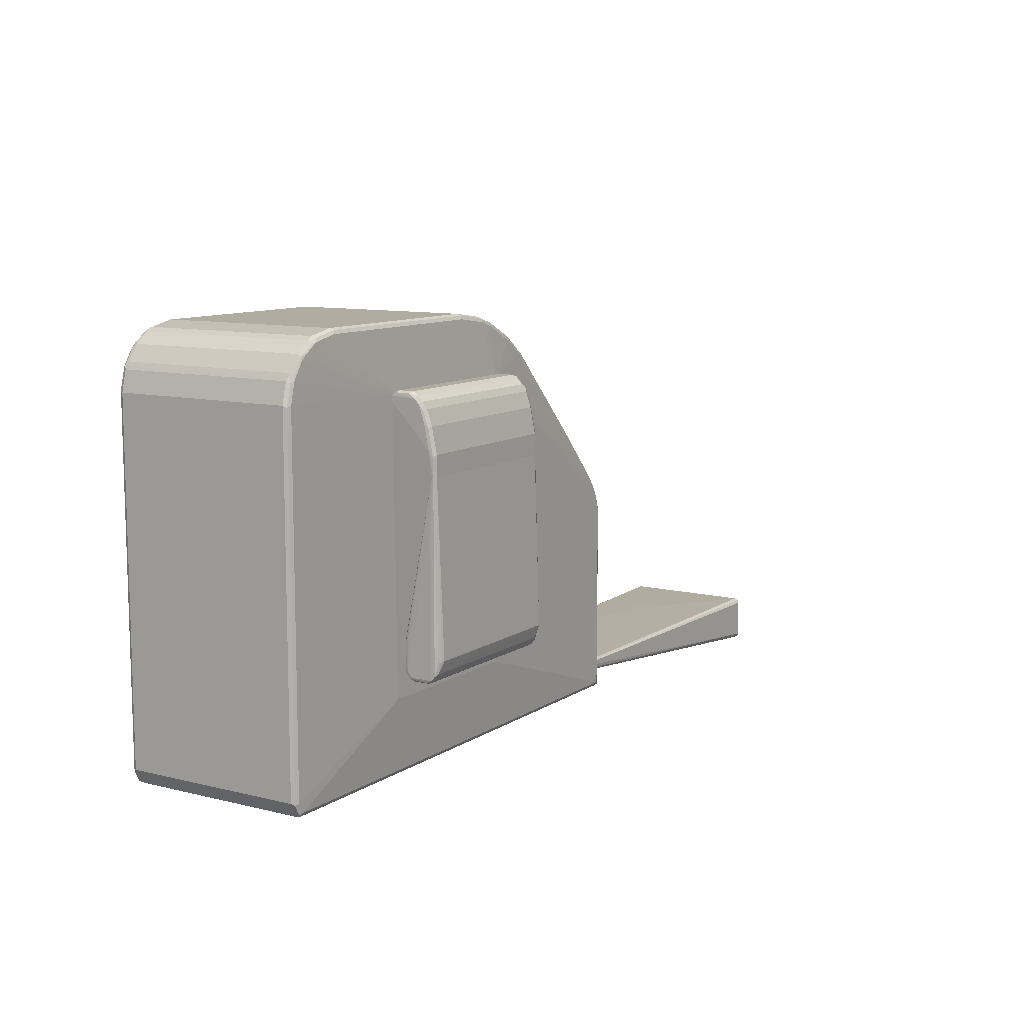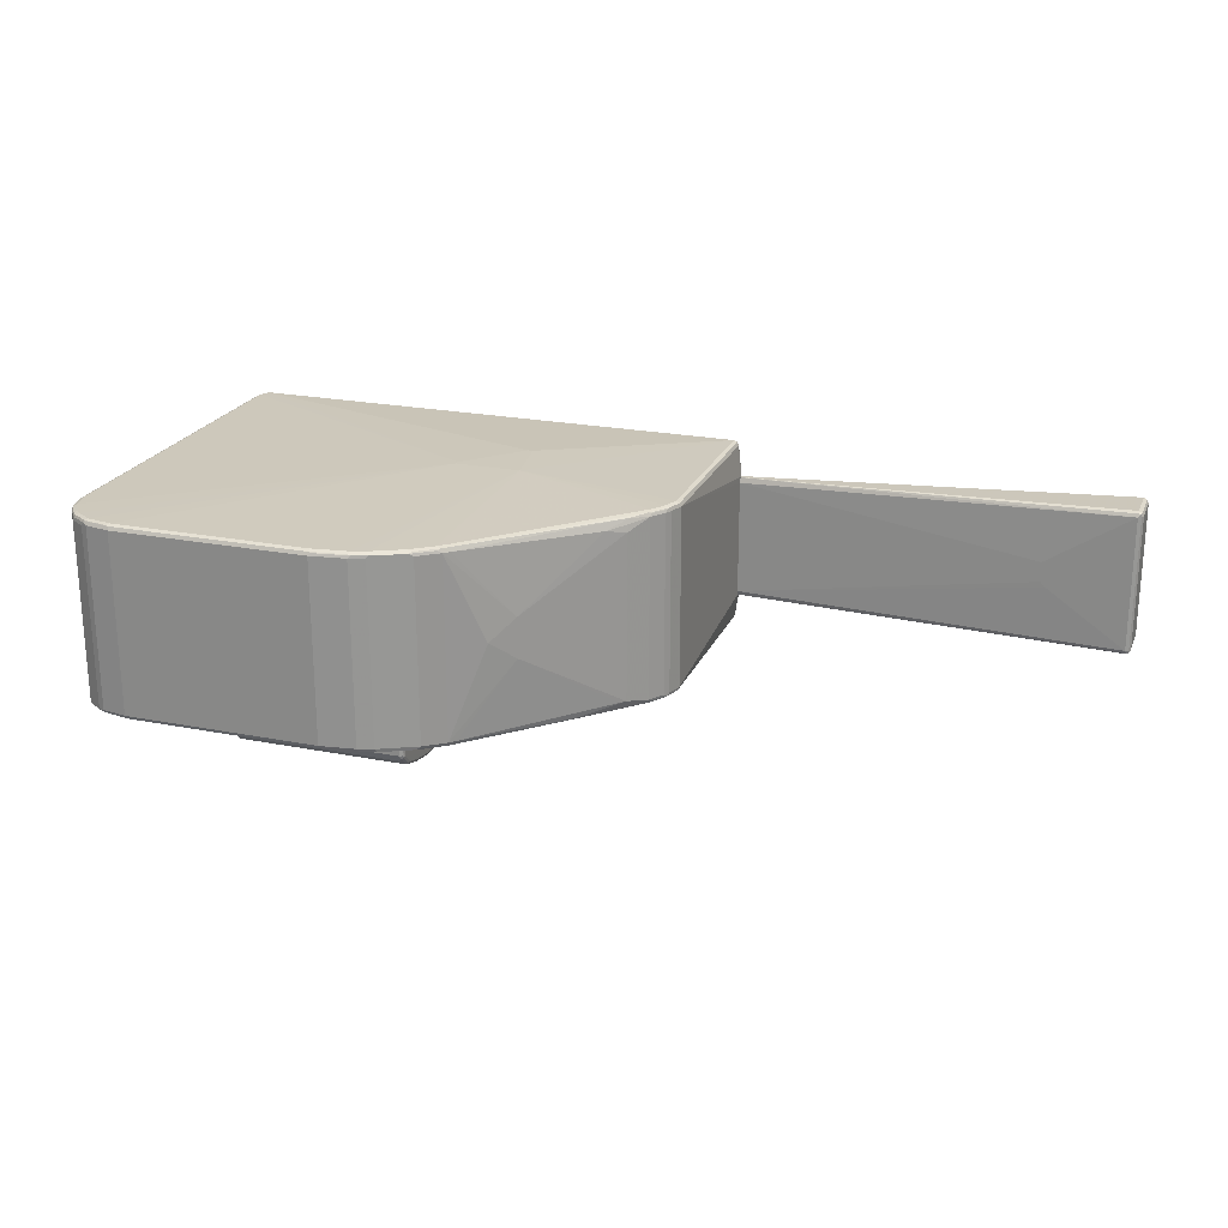
<metadata>
{"format":"obj","ext":"obj","renderer":"f3d","projection":"perspective","resolution":1024,"background":"white","views":[{"elev":10.1,"azim":122.3,"up":"+Y"},{"elev":22.3,"azim":-161.1,"up":"+Z"}]}
</metadata>
<code>
v -0.1195 -0.3649 0.2139
v -0.1227 -0.3587 0.2171
v -0.1317 -0.3542 0.1505
v -0.1317 -0.3531 0.1549
v -0.1317 -0.3497 0.1609
v -0.1227 -3.519e-05 0.2171
v -0.1317 -0.3432 0.1609
v -0.1317 -0.3395 0.151
v -0.1227 -3.519e-05 -0.1227
v -0.1317 -0.3417 -0.0736
v -0.1317 -0.3542 -0.06652
v -0.1258 -0.3618 -0.06292
v -0.1195 -0.3649 -0.1258
v -0.1227 -0.3587 -0.1227
v -0.1317 -0.3492 -0.07243
v -0.1225 0.0004993 -0.1232
v -0.1195 -0.3586 -0.129
v -0.1195 6.652e-05 -0.129
v -0.1132 6.652e-05 -0.1321
v -0.1037 0.02832 -0.1321
v -0.11 0.02832 -0.129
v -0.1108 0.03297 -0.1274
v -0.1203 0.004723 -0.1274
v -0.1132 0.02832 -0.1227
v -0.1069 0.04089 -0.1227
v -0.092 0.0613 -0.1274
v -0.105 0.03771 -0.1298
v -0.08492 0.05656 -0.1321
v -0.08608 0.06603 -0.1298
v -0.05893 0.09909 -0.1274
v -0.08802 0.06921 -0.1227
v -0.1069 0.04089 0.2171
v -0.08802 0.06921 0.2171
v -0.0597 0.1069 0.1982
v -0.06125 0.1014 0.2124
v -0.03138 0.1353 0.2076
v -0.06125 0.09669 0.2218
v -0.08957 0.0637 0.2218
v -0.08492 0.0672 0.2242
v 0.17 0.3315 0.2242
v -0.08492 0.05656 0.2265
v -0.1037 0.02832 0.2265
v -0.1037 0.03887 0.2242
v -0.11 0.03142 0.2233
v -0.1195 0.003171 0.2233
v -0.1132 0.02832 0.2171
v -0.1085 0.03538 0.2218
v -0.09122 0.05975 0.2233
v -0.1195 -0.3554 0.2233
v -0.1132 -0.3586 0.2265
v -0.1132 6.652e-05 0.2265
v 0.1888 -0.03773 0.2359
v 0.2077 -0.151 0.2359
v 0.3116 -0.04712 0.2359
v 0.2171 -0.151 0.2359
v 0.8494 -0.3586 0.2265
v -0.11 -0.3649 0.2233
v 0.8525 -0.3649 0.2233
v 0.86 -0.3492 0.2242
v 0.8588 -0.3398 0.2265
v 0.8651 -0.3398 0.2233
v 0.8636 0.3162 0.2242
v 0.8651 0.3114 0.2233
v 0.8683 -0.3398 0.2171
v 0.8659 -0.3444 0.2218
v 0.8565 -0.3634 0.2218
v 0.8557 -0.3649 0.2171
v 0.8494 -0.3681 0.2171
v -0.1132 -0.3681 0.2171
v -0.1179 -0.3634 0.2218
v -0.1258 -0.3618 0.1541
v -0.1132 -0.3681 -0.1227
v -0.1179 -0.3634 -0.1298
v -0.1132 -0.3649 -0.129
v 0.8494 -0.3649 -0.129
v 0.8494 -0.3586 -0.1321
v -0.1132 -0.3586 -0.1321
v 0.2755 0.2926 -0.1419
v 0.2762 0.3034 -0.1419
v 0.5946 0.3068 -0.1419
v 0.2832 0.3068 -0.1419
v 0.3775 0.4153 -0.1321
v 0.3116 0.4058 -0.1321
v 0.2832 0.3964 -0.1321
v 0.2266 0.3681 -0.1321
v 0.28 0.4027 -0.129
v 0.3084 0.4121 -0.129
v 0.3116 0.4153 -0.1227
v 0.2832 0.4058 -0.1227
v 0.214 0.3712 -0.1227
v 0.2195 0.3728 -0.1274
v 0.2234 0.3744 -0.129
v 0.1817 0.3445 -0.1274
v 0.2159 0.3681 -0.1298
v 0.1888 0.3397 -0.1321
v 0.01895 0.1699 -0.1321
v 0.01575 0.1762 -0.129
v 0.01187 0.1746 -0.1274
v 0.1782 0.3397 -0.1298
v 0.1668 0.3335 -0.1227
v 0.1763 0.3429 -0.1227
v 0.1763 0.3429 0.2171
v 0.1196 0.2957 0.04718
v 0.08189 0.258 0.009452
v -0.05029 0.1164 -0.1132
v -0.0597 0.1069 -0.1132
v 0.08189 0.258 0.08494
v 0.1668 0.3335 0.2171
v 0.1794 0.3409 0.2242
v 0.1888 0.3397 0.2265
v 0.2171 0.3692 0.2242
v 0.1841 0.3468 0.2218
v 0.2218 0.3751 0.2218
v 0.2785 0.4035 0.2218
v 0.2832 0.4058 0.2171
v 0.3116 0.4153 0.2171
v 0.3068 0.4129 0.2218
v 0.3775 0.4247 0.2171
v 0.3728 0.4223 0.2218
v 0.3775 0.4215 0.2233
v 0.3116 0.4121 0.2233
v 0.3116 0.4058 0.2265
v 0.2832 0.3964 0.2265
v 0.2266 0.3681 0.2265
v 0.2737 0.3976 0.2242
v 0.2832 0.4027 0.2233
v 0.17 0.3209 0.2265
v 0.3775 0.4153 0.2265
v 0.7503 0.42 0.2242
v 0.7456 0.4215 0.2233
v 0.7456 0.4247 0.2171
v 0.7928 0.4153 0.2171
v 0.7928 0.4121 0.2233
v 0.7975 0.4105 0.2242
v 0.7928 0.4058 0.2265
v 0.8259 0.3917 0.2242
v 0.8274 0.3932 0.2202
v 0.7991 0.4121 0.2202
v 0.8054 0.409 0.2139
v 0.8337 0.3901 0.2139
v 0.8368 0.3838 0.2202
v 0.8557 0.3555 0.2202
v 0.8353 0.3822 0.2242
v 0.8211 0.3869 0.2265
v 0.8305 0.3775 0.2265
v 0.8494 0.3492 0.2265
v 0.3116 -0.03773 0.2359
v 0.7456 0.4153 0.2265
v 0.8588 0.3114 0.2265
v 0.8542 0.3539 0.2242
v 0.8683 0.3114 0.2171
v 0.8683 0.3114 -0.1227
v 0.8588 0.3492 -0.1227
v 0.8588 0.3492 0.2171
v 0.8557 0.3555 -0.1195
v 0.8525 0.3618 -0.1258
v 0.8525 0.3618 0.2139
v 0.8337 0.3901 -0.1258
v 0.8054 0.409 -0.1258
v 0.7928 0.4153 -0.1227
v 0.7456 0.4247 -0.1227
v 0.7425 0.4215 -0.129
v 0.7897 0.4121 -0.129
v 0.7928 0.4058 -0.1321
v 0.7456 0.4153 -0.1321
v 0.6015 0.3033 -0.1419
v 0.8211 0.3869 -0.1321
v 0.8006 0.4042 -0.1305
v 0.829 0.3854 -0.1305
v 0.8305 0.3775 -0.1321
v 0.8494 0.3492 -0.1321
v 0.8479 0.3571 -0.1305
v 0.8557 0.346 -0.129
v 0.8651 0.3083 -0.129
v 0.8651 -0.3429 -0.129
v 0.8588 0.3114 -0.1321
v 0.8588 -0.3398 -0.1321
v 0.5946 -0.2265 -0.1416
v 0.8557 -0.3617 -0.129
v 0.8542 -0.3657 -0.1274
v 0.8494 -0.3681 -0.1227
v 0.8557 -0.3649 -0.1227
v 0.8683 -0.3398 -0.1227
v 0.2832 -0.2265 -0.1416
v 0.3743 0.4215 -0.129
v 0.3775 0.4247 -0.1227
v 0.214 0.3712 0.2171
v 0.6025 -0.1714 -0.1683
v 0.6017 -0.1746 -0.1652
v 0.6025 -0.1809 -0.1778
v 0.6017 0.0755 -0.2159
v 0.6009 0.169 -0.2202
v 0.6017 -0.06604 -0.1782
v 0.6017 -0.1132 -0.1687
v 0.6009 -0.1227 -0.1636
v 0.6009 -0.1699 -0.1636
v 0.5946 -0.1699 -0.1605
v 0.5977 -0.1762 -0.1636
v 0.6017 -0.184 -0.1746
v 0.6009 -0.1856 -0.2076
v 0.6017 -0.1805 -0.2171
v 0.6017 0.06489 -0.2171
v 0.6009 0.169 -0.2234
v 0.6003 0.169 -0.2199
v 0.5993 -0.118 -0.1628
v 0.2832 -0.1699 -0.1605
v 0.5915 -0.1825 -0.1667
v 0.5946 -0.1227 -0.1605
v 0.5977 -0.1856 -0.173
v 0.5946 -0.1888 -0.1793
v 0.6009 -0.1856 -0.1793
v 0.5946 -0.1888 -0.2076
v 0.5993 -0.1864 -0.2124
v 0.5946 -0.1825 -0.2202
v 0.5993 -0.177 -0.2218
v 0.6009 -0.173 -0.2234
v 0.5946 0.169 -0.2265
v 0.5962 -0.14 -0.2281
v 0.5946 0.169 -0.2171
v 0.2769 -0.1667 -0.1636
v 0.28 -0.1825 -0.1667
v 0.2832 -0.1227 -0.1605
v 0.2832 -0.1888 -0.1793
v 0.2832 -0.1888 -0.2076
v 0.2832 -0.1825 -0.2202
v 0.5946 -0.1699 -0.2265
v 0.5899 -0.1486 -0.2312
v 0.5946 -0.1498 -0.2289
v 0.2832 0.169 -0.2265
v 0.5899 -0.1463 -0.2312
v 0.5852 -0.1478 -0.2328
v 0.582 -0.1447 -0.2328
v 0.2785 -0.1463 -0.2336
v 0.2832 0.169 -0.2171
v 0.2753 -0.1777 -0.1715
v 0.2769 -0.1195 -0.1636
v 0.2769 -0.1856 -0.1825
v 0.2769 -0.1856 -0.2108
v 0.2785 -0.184 -0.2147
v 0.2761 -0.1793 -0.2183
v 0.2785 -0.1746 -0.2242
v 0.2832 -0.1699 -0.2265
v 0.2769 0.169 -0.2234
v 0.2761 -0.1463 -0.2312
v 0.2769 0.169 -0.2202
v 0.2761 -0.06488 -0.1793
v 0.2761 0.07665 -0.2171
v 0.2761 0.06604 -0.2183
v 0.2761 -0.112 -0.1699
v 0.2769 -0.1699 -0.2234
v -0.8589 -0.3398 -0.09438
v -0.8589 -0.4153 -0.09438
v -0.8652 -0.3398 -0.09122
v -0.866 -0.3351 -0.08964
v -0.862 -0.3335 -0.09122
v -0.1317 -0.3417 -0.07359
v -0.8589 -0.4216 -0.09122
v -0.8636 -0.42 -0.092
v -0.8652 -0.4153 -0.09122
v -0.1317 -0.3492 -0.07244
v -0.8683 -0.3398 -0.08493
v -0.8683 -0.3398 0.1699
v -0.8652 -0.3335 0.1699
v -0.8652 -0.3335 -0.08493
v -0.8589 -0.3303 -0.08493
v -0.1317 -0.3396 -0.06606
v -0.8541 -0.4224 -0.08964
v -0.8589 -0.4247 -0.08493
v -0.8652 -0.4216 -0.08809
v -0.1317 -0.3497 -0.07207
v -0.1317 -0.3502 -0.07156
v -0.8683 -0.4153 -0.08493
v -0.8652 -0.3366 0.1762
v -0.8683 -0.4153 0.1699
v -0.8636 -0.3327 0.1746
v -0.8589 -0.3303 0.1699
v -0.7078 -0.3303 0.0189
v -0.1317 -0.3396 0.151
v -0.6984 -0.3303 0.02833
v -0.1317 -0.3542 -0.06652
v -0.8589 -0.4247 0.1699
v -0.8652 -0.4216 0.1667
v -0.8652 -0.4121 0.1762
v -0.8589 -0.3398 0.1793
v -0.8589 -0.3335 0.1762
v -0.8636 -0.42 0.1746
v -0.7267 -0.3303 0.08494
v -0.1317 -0.3428 0.1604
v -0.6984 -0.3303 0.06605
v -0.1317 -0.3542 0.1505
v -0.8557 -0.4216 0.1762
v -0.1317 -0.3531 0.1549
v -0.8589 -0.4153 0.1793
v -0.1317 -0.3432 0.1609
v -0.8541 -0.3351 0.1769
v -0.1317 -0.3497 0.1609
v 0.2769 0.169 -0.2202
v 0.2754 0.2915 -0.1419
v 0.2753 0.2092 -0.2187
v 0.2769 0.169 -0.2234
v 0.2832 0.169 -0.2171
v 0.2832 0.2838 -0.1419
v 0.2754 0.2926 -0.1419
v 0.2753 0.3036 -0.1809
v 0.2753 0.2564 -0.2092
v 0.2761 0.2124 -0.2218
v 0.2769 0.2077 -0.2234
v 0.2832 0.169 -0.2265
v 0.5946 0.169 -0.2171
v 0.5946 0.2838 -0.1419
v 0.2761 0.3032 -0.1419
v 0.2761 0.2879 -0.2029
v 0.2753 0.2847 -0.1998
v 0.2761 0.3034 -0.1419
v 0.2769 0.3083 -0.151
v 0.2761 0.3067 -0.1841
v 0.2761 0.2595 -0.2124
v 0.2769 0.2548 -0.2139
v 0.2832 0.2077 -0.2265
v 0.5946 0.169 -0.2265
v 0.6003 0.169 -0.2199
v 0.6009 0.169 -0.2202
v 0.6017 0.2917 -0.1419
v 0.28 0.2894 -0.2045
v 0.2762 0.3036 -0.1419
v 0.2785 0.3091 -0.1463
v 0.2832 0.3115 -0.151
v 0.2769 0.3083 -0.1793
v 0.2832 0.3115 -0.1793
v 0.28 0.3083 -0.1856
v 0.28 0.2611 -0.2139
v 0.2832 0.2548 -0.2171
v 0.5946 0.2077 -0.2265
v 0.6009 0.169 -0.2234
v 0.6025 0.2155 -0.2155
v 0.6025 0.3004 -0.1872
v 0.6017 0.3019 -0.1419
v 0.2863 0.2957 -0.2013
v 0.2832 0.2832 -0.2076
v 0.2832 0.3069 -0.1419
v 0.5946 0.3115 -0.151
v 0.2863 0.3052 -0.1919
v 0.5946 0.3115 -0.1793
v 0.5946 0.2548 -0.2171
v 0.6009 0.2045 -0.2234
v 0.6025 0.2627 -0.2061
v 0.6009 0.3083 -0.1479
v 0.6015 0.3033 -0.1419
v 0.6025 0.291 -0.1966
v 0.5977 0.3052 -0.1919
v 0.5993 0.3067 -0.1841
v 0.6009 0.3083 -0.1762
v 0.5977 0.2957 -0.2013
v 0.5946 0.2832 -0.2076
v 0.5946 0.3069 -0.1419
v 0.6009 0.2517 -0.2139
v 0.6009 0.28 -0.2045
v 0.5993 0.3067 -0.1439
v 0.6007 0.304 -0.1419
v 0.5976 0.3062 -0.1419
f 2 3 1
f 4 3 2
f 4 5 3
f 4 2 5
f 6 5 2
f 7 5 6
f 7 8 5
f 7 6 8
f 8 6 9
f 8 9 10
f 8 10 5
f 10 3 5
f 11 3 10
f 11 12 3
f 11 13 12
f 11 14 13
f 15 14 11
f 15 10 14
f 15 11 10
f 14 10 9
f 16 14 9
f 16 17 14
f 18 17 16
f 18 19 17
f 18 20 19
f 18 21 20
f 18 22 21
f 18 23 22
f 18 16 23
f 23 16 24
f 23 24 22
f 22 24 25
f 26 22 25
f 27 22 26
f 27 21 22
f 27 20 21
f 27 28 20
f 27 29 28
f 27 26 29
f 26 30 29
f 26 31 30
f 26 25 31
f 31 25 32
f 33 31 32
f 33 34 31
f 35 34 33
f 35 36 34
f 35 37 36
f 35 33 37
f 38 37 33
f 39 37 38
f 39 40 37
f 39 41 40
f 39 42 41
f 43 42 39
f 44 42 43
f 44 45 42
f 44 46 45
f 44 47 46
f 44 48 47
f 44 39 48
f 44 43 39
f 39 38 48
f 38 47 48
f 38 33 47
f 47 33 32
f 46 47 32
f 46 32 24
f 46 24 6
f 46 6 45
f 45 6 49
f 45 49 50
f 51 45 50
f 51 42 45
f 51 52 42
f 51 50 52
f 53 52 50
f 53 54 52
f 55 54 53
f 55 56 54
f 55 53 56
f 53 50 56
f 57 56 50
f 58 56 57
f 59 56 58
f 59 60 56
f 61 60 59
f 61 62 60
f 61 63 62
f 61 64 63
f 61 65 64
f 61 59 65
f 65 59 66
f 65 66 64
f 66 67 64
f 66 68 67
f 58 68 66
f 58 57 68
f 57 69 68
f 57 70 69
f 57 50 70
f 49 70 50
f 49 2 70
f 6 2 49
f 70 2 1
f 70 1 69
f 71 69 1
f 71 12 69
f 71 3 12
f 71 1 3
f 12 72 69
f 13 72 12
f 73 72 13
f 73 74 72
f 73 75 74
f 73 76 75
f 73 77 76
f 73 17 77
f 73 13 17
f 17 13 14
f 17 19 77
f 19 78 77
f 79 78 19
f 79 80 78
f 81 80 79
f 81 82 80
f 81 83 82
f 81 84 83
f 81 79 84
f 85 84 79
f 86 84 85
f 86 87 84
f 86 88 87
f 86 89 88
f 86 90 89
f 86 91 90
f 92 91 86
f 92 93 91
f 92 94 93
f 92 85 94
f 92 86 85
f 85 95 94
f 85 79 95
f 79 96 95
f 79 28 96
f 20 28 79
f 20 79 19
f 29 96 28
f 29 97 96
f 29 30 97
f 98 97 30
f 98 99 97
f 100 99 98
f 101 99 100
f 101 93 99
f 101 90 93
f 101 102 90
f 101 103 102
f 101 104 103
f 101 100 104
f 100 105 104
f 100 106 105
f 100 98 106
f 98 30 106
f 31 106 30
f 31 34 106
f 107 106 34
f 107 104 106
f 103 104 107
f 103 107 102
f 108 102 107
f 108 109 102
f 108 40 109
f 108 37 40
f 108 36 37
f 108 107 36
f 36 107 34
f 109 40 110
f 109 110 111
f 109 111 112
f 109 112 102
f 112 113 102
f 112 111 113
f 114 113 111
f 114 90 113
f 114 89 90
f 114 115 89
f 114 116 115
f 117 116 114
f 117 118 116
f 117 119 118
f 117 120 119
f 121 120 117
f 121 122 120
f 123 122 121
f 123 52 122
f 123 124 52
f 123 125 124
f 126 125 123
f 126 114 125
f 126 121 114
f 126 123 121
f 121 117 114
f 125 114 111
f 125 111 124
f 110 124 111
f 110 52 124
f 110 127 52
f 40 127 110
f 40 41 127
f 127 41 52
f 41 42 52
f 122 52 128
f 122 128 120
f 129 120 128
f 130 120 129
f 130 131 120
f 130 132 131
f 133 132 130
f 133 134 132
f 133 130 134
f 134 130 129
f 135 134 129
f 136 134 135
f 137 134 136
f 138 134 137
f 138 132 134
f 138 139 132
f 138 137 139
f 137 140 139
f 141 140 137
f 141 142 140
f 141 143 142
f 141 137 143
f 137 136 143
f 143 136 144
f 145 143 144
f 145 146 143
f 145 147 146
f 145 144 147
f 144 135 147
f 144 136 135
f 148 147 135
f 148 128 147
f 148 129 128
f 148 135 129
f 52 147 128
f 54 147 52
f 60 147 54
f 149 147 60
f 149 146 147
f 62 146 149
f 62 150 146
f 62 151 150
f 62 63 151
f 63 64 151
f 151 64 152
f 153 151 152
f 154 151 153
f 142 151 154
f 142 150 151
f 142 143 150
f 143 146 150
f 142 154 155
f 142 155 156
f 142 156 157
f 142 157 140
f 157 156 140
f 140 156 158
f 140 158 159
f 139 140 159
f 139 159 160
f 139 160 132
f 160 161 132
f 160 162 161
f 160 163 162
f 160 159 163
f 164 163 159
f 164 162 163
f 164 165 162
f 164 80 165
f 164 166 80
f 164 167 166
f 164 168 167
f 164 159 168
f 168 159 158
f 169 168 158
f 169 167 168
f 170 167 169
f 170 166 167
f 170 171 166
f 170 169 171
f 169 172 171
f 169 158 172
f 172 158 156
f 172 156 173
f 172 173 171
f 173 174 171
f 173 152 174
f 173 153 152
f 173 156 153
f 153 156 155
f 154 153 155
f 174 152 175
f 174 175 176
f 171 174 176
f 171 176 166
f 177 166 176
f 177 178 166
f 177 76 178
f 177 175 76
f 177 176 175
f 179 76 175
f 179 75 76
f 180 75 179
f 180 181 75
f 180 182 181
f 180 183 182
f 180 175 183
f 180 179 175
f 175 152 183
f 183 152 64
f 67 183 64
f 182 183 67
f 182 67 181
f 181 67 68
f 181 68 72
f 75 181 72
f 74 75 72
f 69 72 68
f 178 76 184
f 78 178 184
f 78 166 178
f 80 166 78
f 78 184 77
f 77 184 76
f 80 82 165
f 165 82 185
f 162 165 185
f 162 185 161
f 185 186 161
f 87 186 185
f 87 88 186
f 88 118 186
f 116 118 88
f 116 88 115
f 88 89 115
f 118 131 186
f 118 120 131
f 119 120 118
f 131 161 186
f 132 161 131
f 87 185 82
f 83 87 82
f 83 84 87
f 62 149 60
f 60 54 56
f 113 90 187
f 113 187 102
f 90 102 187
f 105 106 104
f 93 90 91
f 93 94 99
f 99 94 95
f 99 95 96
f 97 99 96
f 59 58 66
f 24 9 6
f 16 9 24
f 24 32 25
f 188 189 199
f 188 199 190
f 188 190 191
f 188 191 192
f 188 192 193
f 188 193 194
f 188 194 195
f 188 195 189
f 189 196 197
f 189 197 198
f 189 198 209
f 189 209 199
f 189 195 196
f 190 199 200
f 190 200 201
f 190 201 202
f 190 202 191
f 191 202 203
f 191 203 192
f 192 203 217
f 192 217 229
f 192 229 243
f 192 243 245
f 192 245 234
f 192 234 219
f 192 219 204
f 192 204 205
f 192 205 195
f 192 195 194
f 192 194 193
f 195 205 208
f 195 208 197
f 195 197 196
f 197 206 221
f 197 221 207
f 197 207 198
f 197 208 222
f 197 222 206
f 198 207 209
f 199 209 210
f 199 210 211
f 199 211 200
f 200 211 210
f 200 210 212
f 200 212 213
f 200 213 201
f 201 213 214
f 201 214 215
f 201 215 216
f 201 216 203
f 201 203 202
f 203 216 218
f 203 218 217
f 204 219 205
f 205 219 208
f 206 220 221
f 206 222 236
f 206 236 220
f 207 221 223
f 207 223 210
f 207 210 209
f 208 219 234
f 208 234 222
f 210 223 224
f 210 224 212
f 212 224 225
f 212 225 214
f 212 214 213
f 214 225 242
f 214 242 226
f 214 226 215
f 215 226 216
f 216 226 227
f 216 227 228
f 216 228 218
f 217 218 230
f 217 230 231
f 217 231 232
f 217 232 233
f 217 233 229
f 218 228 227
f 218 227 230
f 220 235 221
f 220 236 235
f 221 235 237
f 221 237 223
f 222 234 236
f 223 237 238
f 223 238 224
f 224 238 225
f 225 238 239
f 225 239 240
f 225 240 241
f 225 241 242
f 226 242 233
f 226 233 231
f 226 231 227
f 227 231 230
f 229 233 243
f 231 233 232
f 233 242 241
f 233 241 244
f 233 244 243
f 234 245 236
f 235 246 247
f 235 247 248
f 235 248 244
f 235 244 240
f 235 240 238
f 235 238 237
f 235 236 249
f 235 249 246
f 236 245 249
f 238 240 239
f 240 250 241
f 240 244 250
f 241 250 244
f 243 248 247
f 243 247 245
f 243 244 248
f 245 247 246
f 245 246 249
f 251 252 259
f 251 259 253
f 251 253 254
f 251 254 255
f 251 255 256
f 251 256 252
f 252 257 258
f 252 258 259
f 252 256 260
f 252 260 257
f 253 259 272
f 253 272 261
f 253 261 254
f 254 261 262
f 254 262 263
f 254 263 264
f 254 264 265
f 254 265 255
f 255 265 256
f 256 266 278
f 256 278 288
f 256 288 294
f 256 294 296
f 256 296 292
f 256 292 290
f 256 290 280
f 256 280 271
f 256 271 270
f 256 270 260
f 256 265 266
f 257 267 268
f 257 268 269
f 257 269 258
f 257 260 270
f 257 270 271
f 257 271 267
f 258 269 259
f 259 269 272
f 261 272 274
f 261 274 262
f 262 273 263
f 262 274 283
f 262 283 273
f 263 273 275
f 263 275 276
f 263 276 265
f 263 265 264
f 265 276 287
f 265 287 289
f 265 289 279
f 265 279 277
f 265 277 266
f 266 277 279
f 266 279 289
f 266 289 278
f 267 271 280
f 267 280 268
f 268 281 282
f 268 282 269
f 268 280 290
f 268 290 281
f 269 282 274
f 269 274 272
f 273 283 293
f 273 293 284
f 273 284 285
f 273 285 275
f 274 282 286
f 274 286 283
f 275 285 276
f 276 285 288
f 276 288 278
f 276 278 287
f 278 289 287
f 281 291 286
f 281 286 282
f 281 290 292
f 281 292 291
f 283 286 293
f 284 294 295
f 284 295 285
f 284 293 296
f 284 296 294
f 285 295 294
f 285 294 288
f 286 291 293
f 291 292 296
f 291 296 293
f 297 298 299
f 297 299 300
f 297 300 308
f 297 308 320
f 297 320 334
f 297 334 322
f 297 322 321
f 297 321 309
f 297 309 301
f 297 301 302
f 297 302 298
f 298 303 304
f 298 304 299
f 298 302 310
f 298 310 323
f 298 323 337
f 298 337 348
f 298 348 359
f 298 359 360
f 298 360 355
f 298 355 340
f 298 340 325
f 298 325 314
f 298 314 311
f 298 311 303
f 299 304 313
f 299 313 305
f 299 305 306
f 299 306 300
f 300 306 307
f 300 307 319
f 300 319 308
f 301 309 310
f 301 310 302
f 303 311 304
f 304 312 313
f 304 311 314
f 304 314 315
f 304 315 316
f 304 316 312
f 305 313 312
f 305 312 317
f 305 317 306
f 306 317 318
f 306 318 307
f 307 318 332
f 307 332 319
f 308 319 333
f 308 333 320
f 309 321 310
f 310 321 322
f 310 322 323
f 312 316 324
f 312 324 331
f 312 331 317
f 314 325 315
f 315 325 326
f 315 326 327
f 315 327 329
f 315 329 328
f 315 328 316
f 316 328 329
f 316 329 330
f 316 330 324
f 317 331 332
f 317 332 318
f 319 332 344
f 319 344 333
f 320 333 345
f 320 345 334
f 322 334 335
f 322 335 323
f 323 335 336
f 323 336 337
f 324 330 338
f 324 338 353
f 324 353 354
f 324 354 339
f 324 339 332
f 324 332 331
f 325 340 326
f 326 340 327
f 327 340 355
f 327 355 341
f 327 341 343
f 327 343 329
f 329 342 330
f 329 343 350
f 329 350 342
f 330 342 338
f 332 339 354
f 332 354 344
f 333 344 356
f 333 356 345
f 334 345 335
f 335 346 349
f 335 349 336
f 335 345 346
f 336 347 348
f 336 348 337
f 336 349 353
f 336 353 350
f 336 350 351
f 336 351 352
f 336 352 347
f 338 342 350
f 338 350 353
f 341 355 347
f 341 347 352
f 341 352 343
f 343 352 351
f 343 351 350
f 344 354 357
f 344 357 356
f 345 356 346
f 346 356 357
f 346 357 349
f 347 358 359
f 347 359 348
f 347 355 358
f 349 357 353
f 353 357 354
f 355 360 358
f 358 360 359

</code>
